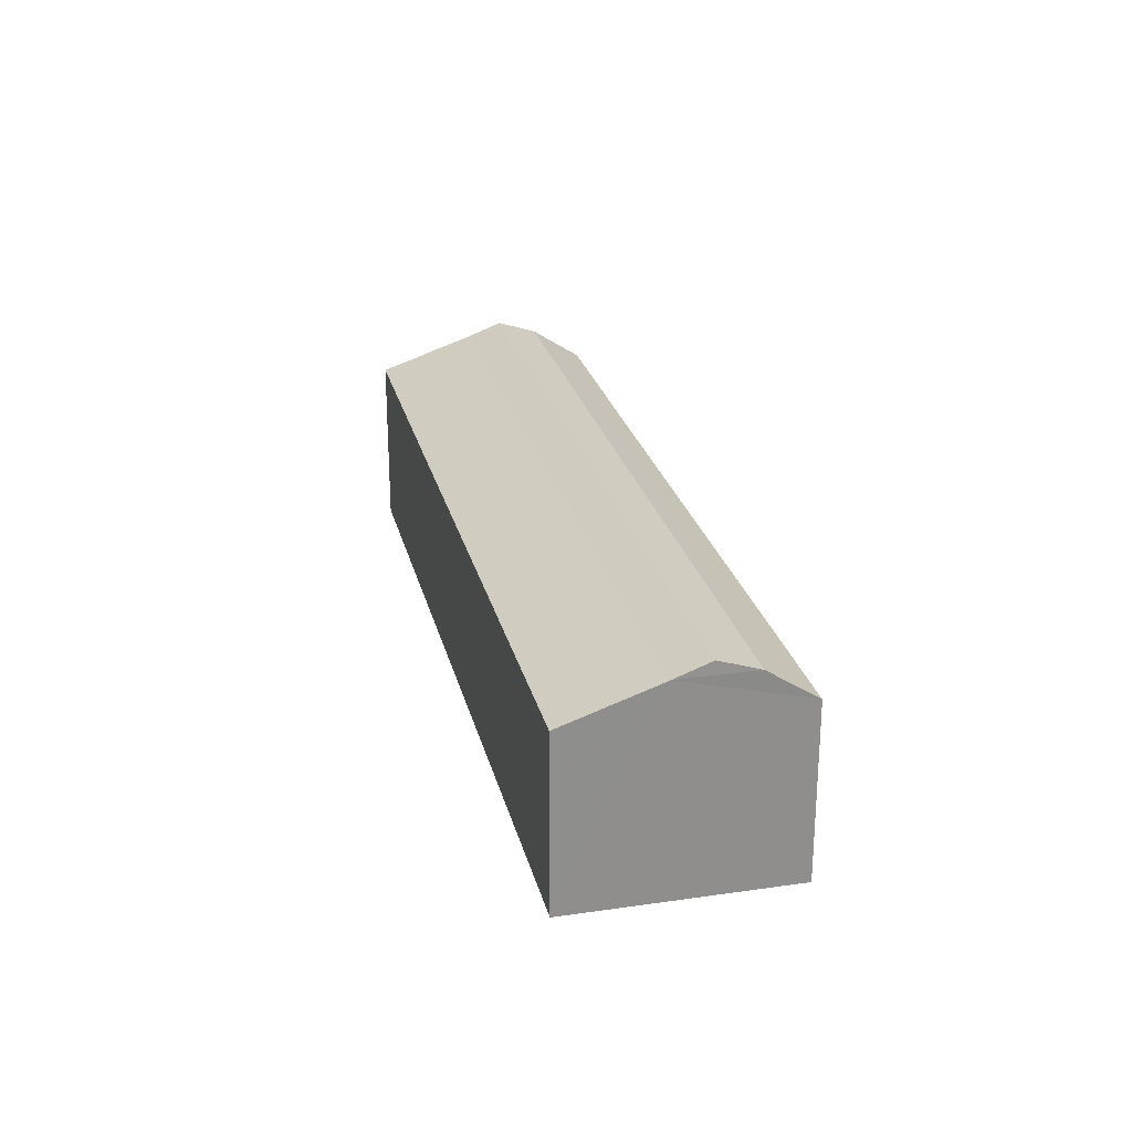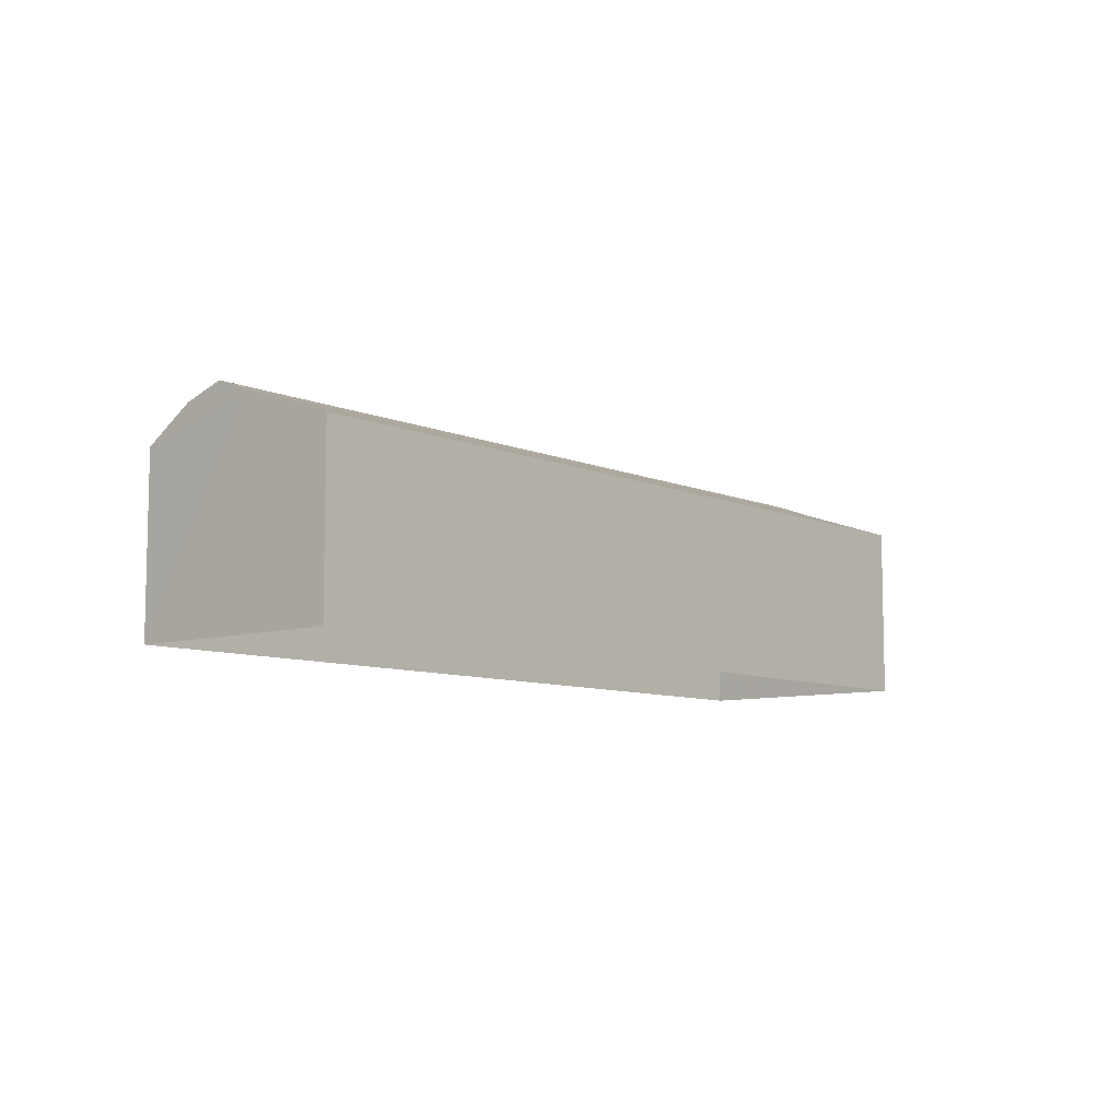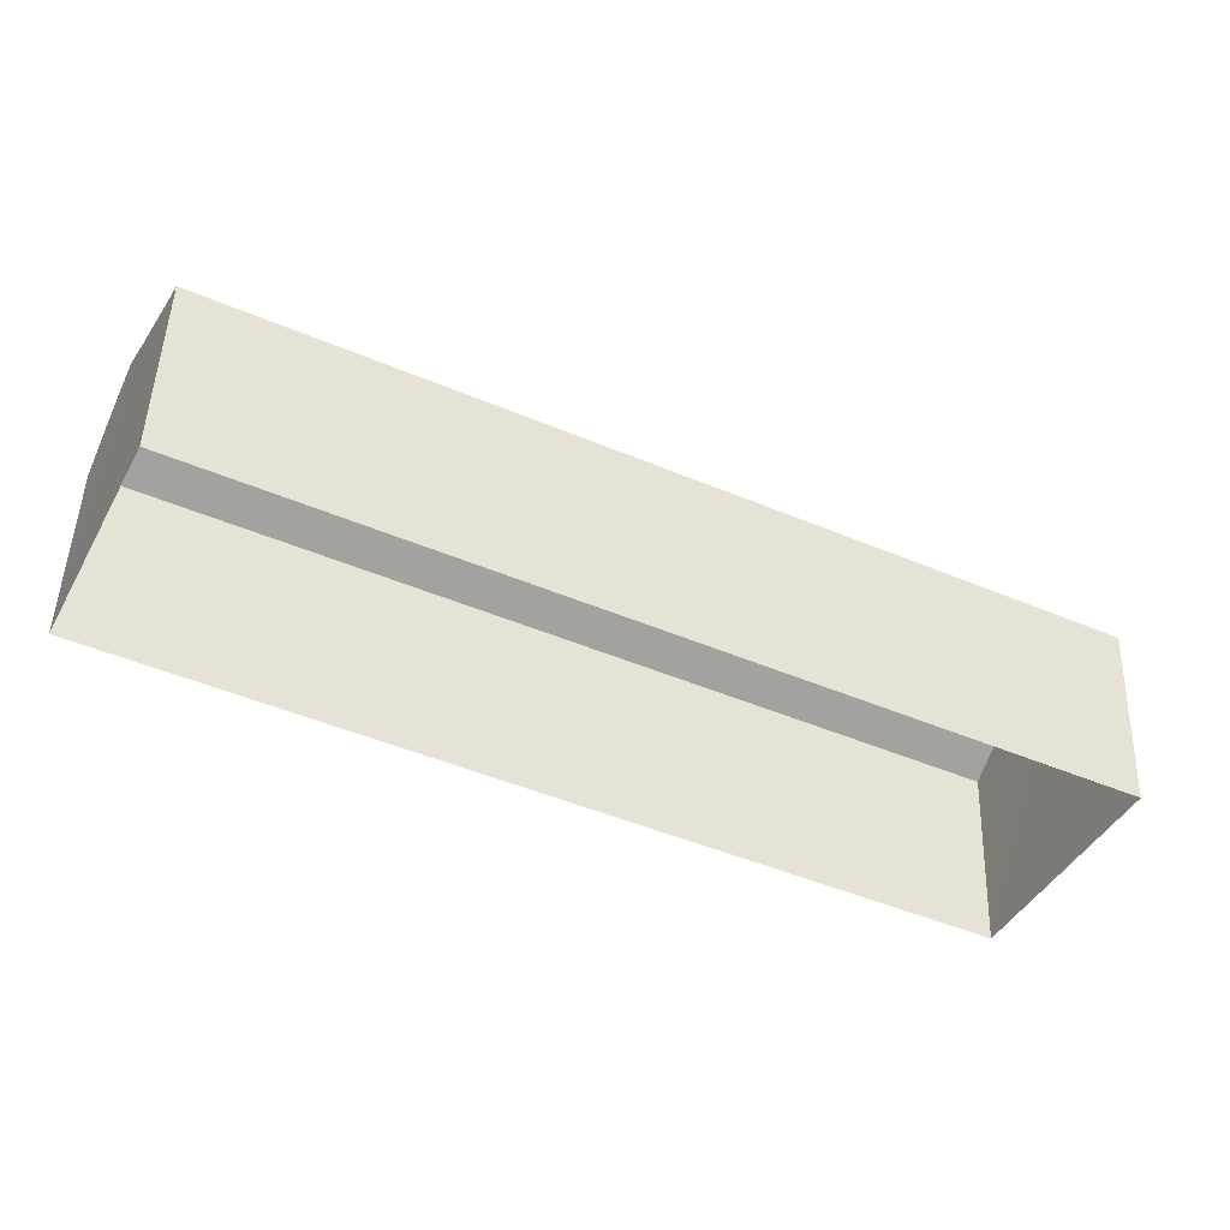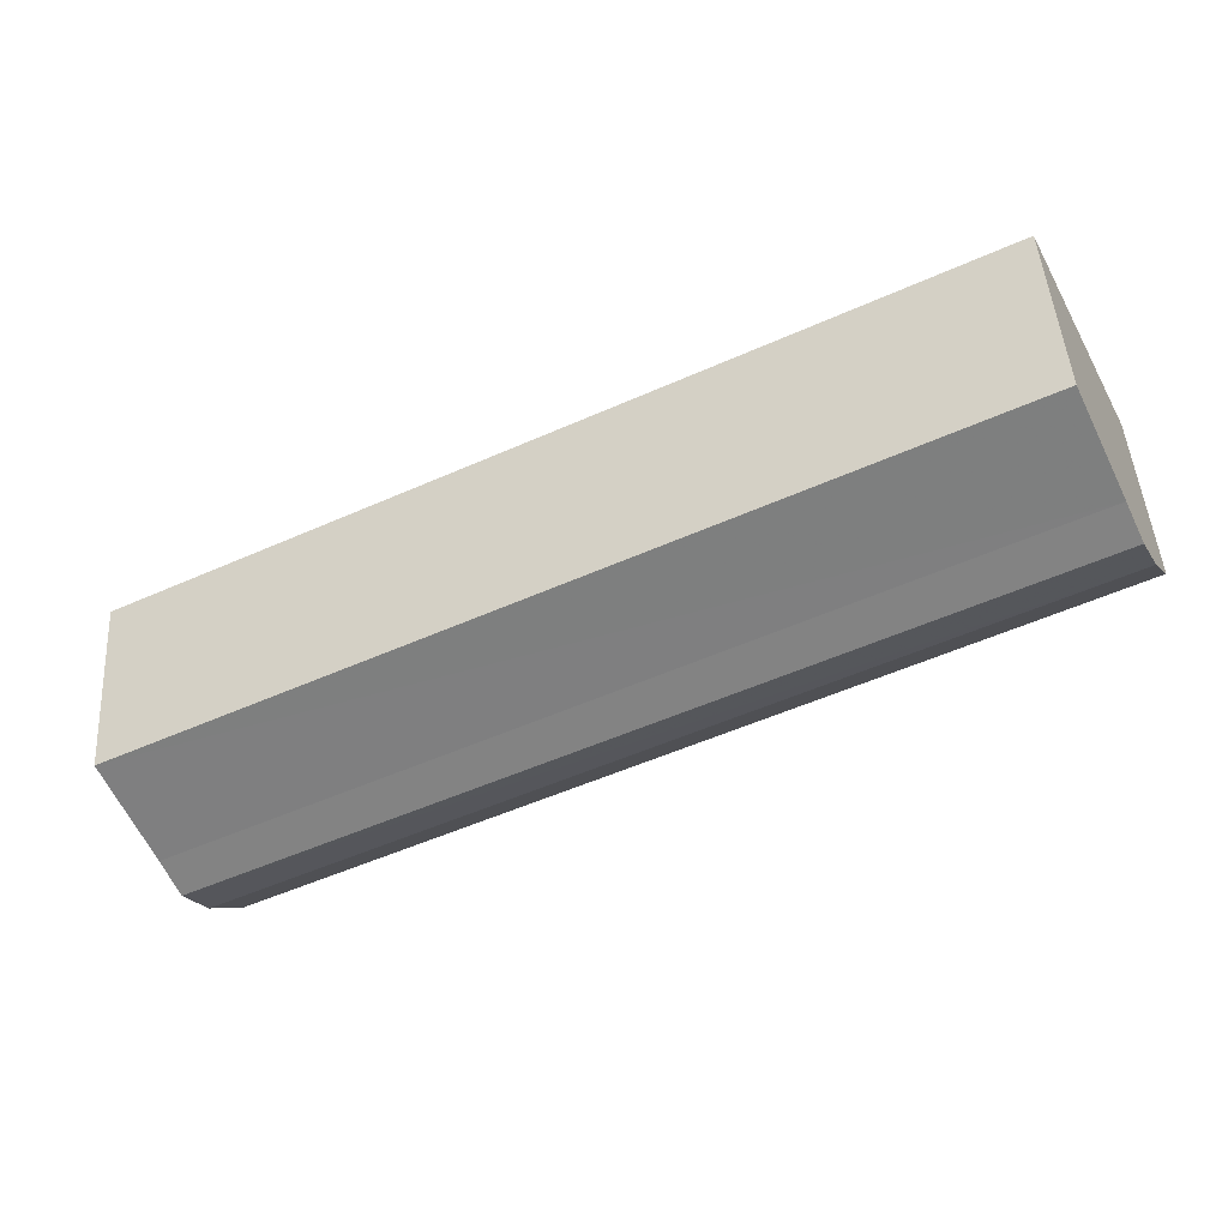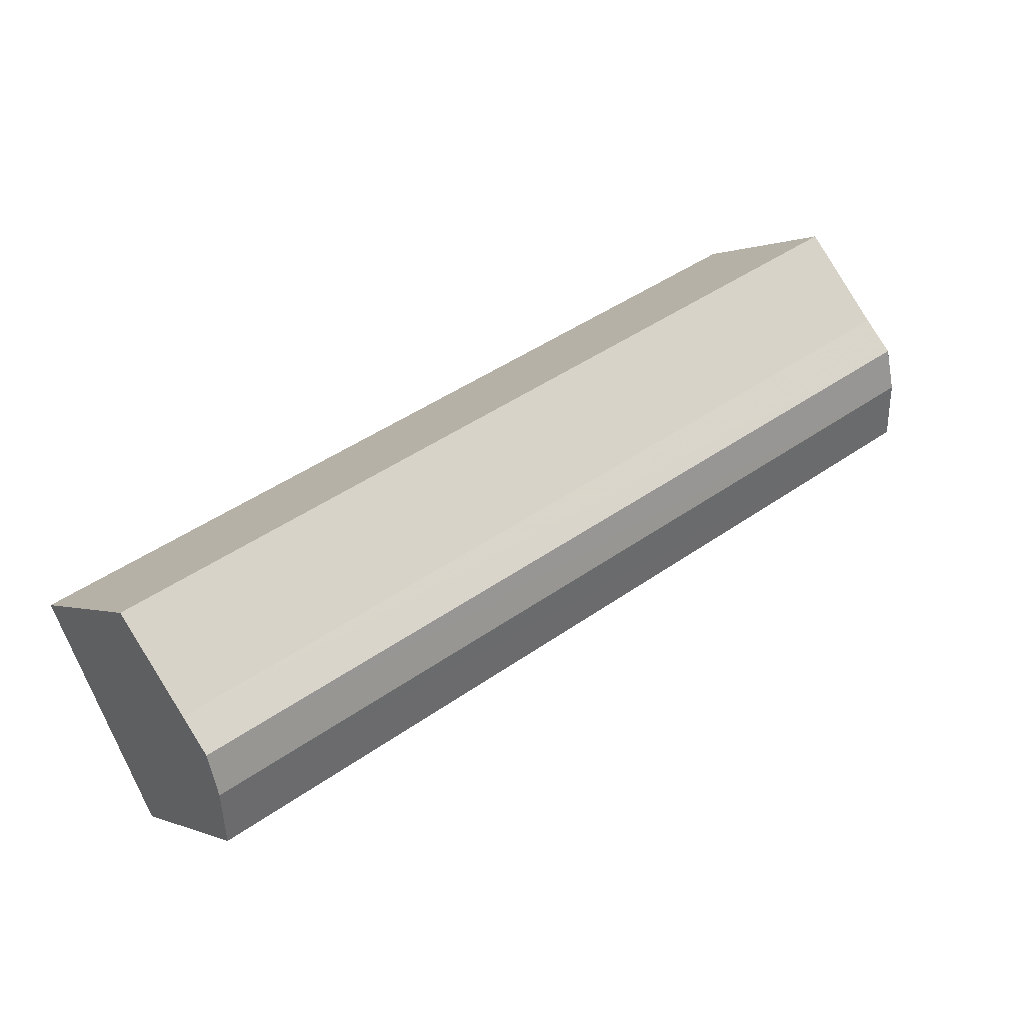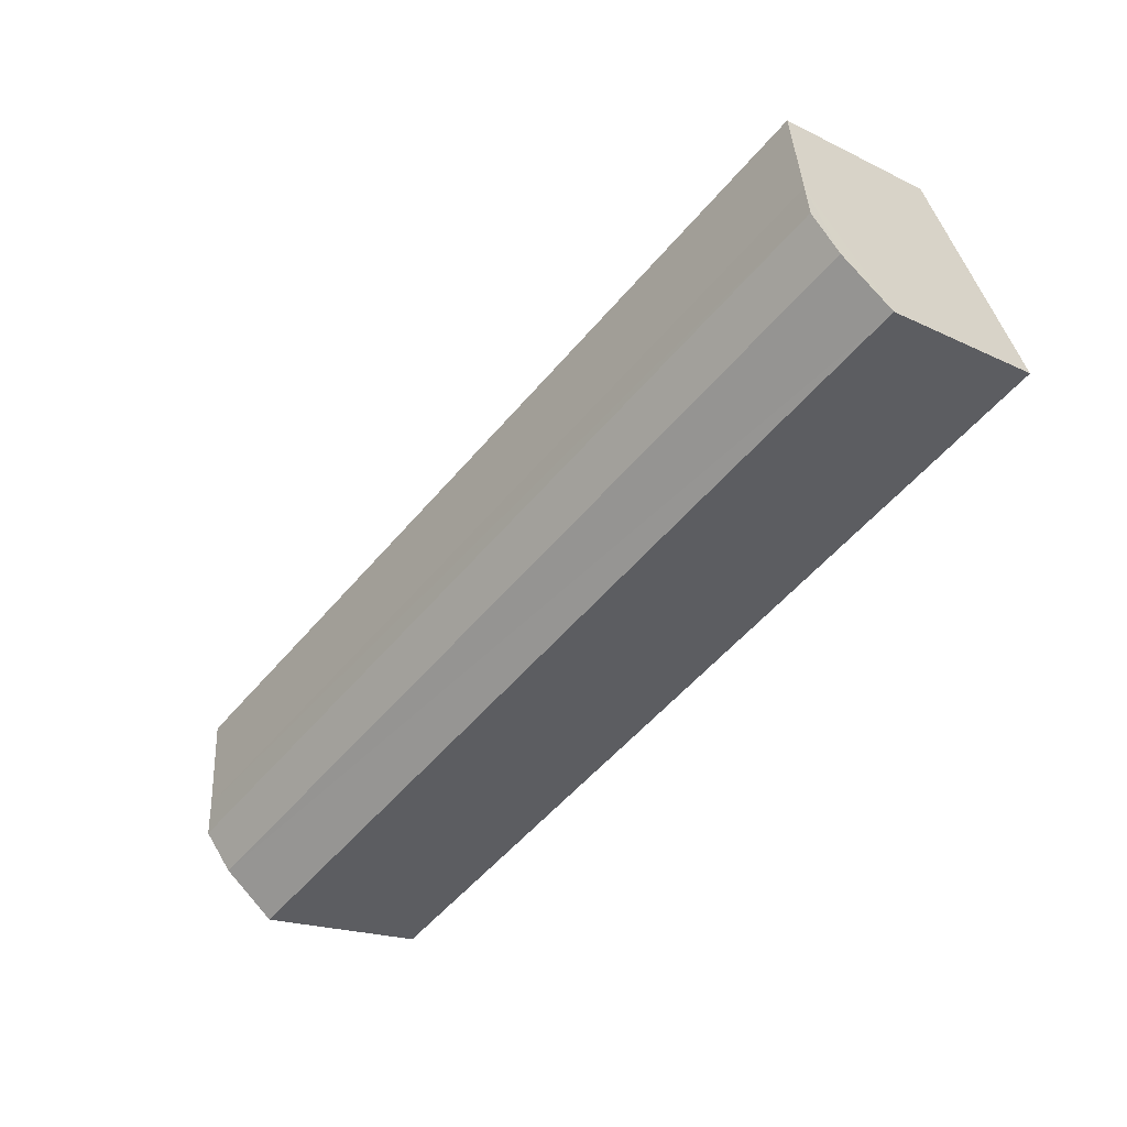
<metadata>
{"format":"obj","ext":"obj","renderer":"f3d","projection":"perspective","resolution":1024,"background":"white","views":[{"elev":25.2,"azim":-77.1,"up":"+Z"},{"elev":-8.2,"azim":156.3,"up":"+Z"},{"elev":47.7,"azim":-178.3,"up":"+Y"},{"elev":46.5,"azim":-3.5,"up":"+Y"},{"elev":0.0,"azim":-31.8,"up":"+Y"},{"elev":-17.9,"azim":46.4,"up":"+Y"}]}
</metadata>
<code>
v -2.25e+05 -1.281e+05 13.18
v -2.249e+05 -1.28e+05 13.18
v -2.25e+05 -1.281e+05 13.18
v -2.249e+05 -1.28e+05 13.18
v -2.25e+05 -1.281e+05 21.42
v -2.249e+05 -1.28e+05 20.11
v -2.249e+05 -1.28e+05 21.42
v -2.25e+05 -1.281e+05 20.11
v -2.249e+05 -1.28e+05 21.94
v -2.25e+05 -1.281e+05 21.42
v -2.25e+05 -1.281e+05 21.94
v -2.249e+05 -1.28e+05 21.42
v -2.25e+05 -1.281e+05 20.11
v -2.249e+05 -1.28e+05 20.11
f 1 2 3
f 1 4 2
f 5 6 7
f 5 8 6
f 9 10 11
f 9 12 10
f 12 13 10
f 12 14 13
f 11 7 9
f 11 5 7
f 12 2 4
f 4 14 12
f 12 6 2
f 12 7 6
f 9 7 12
f 6 3 2
f 6 8 3
f 13 4 1
f 13 14 4
f 13 1 10
f 1 3 10
f 11 10 5
f 10 3 8
f 10 8 5

</code>
